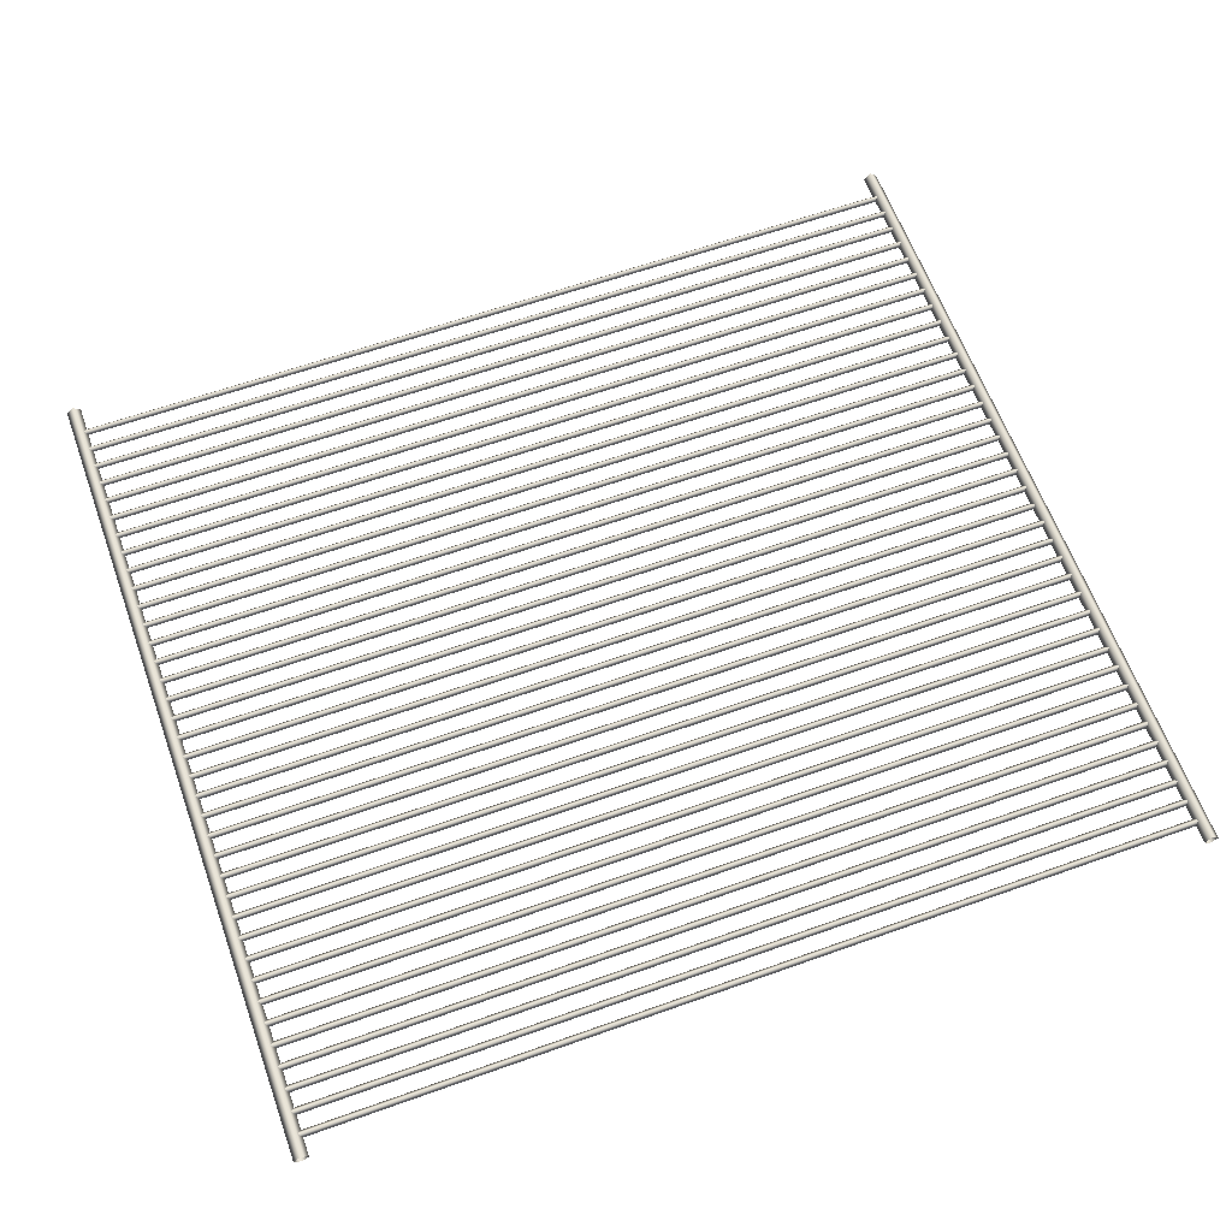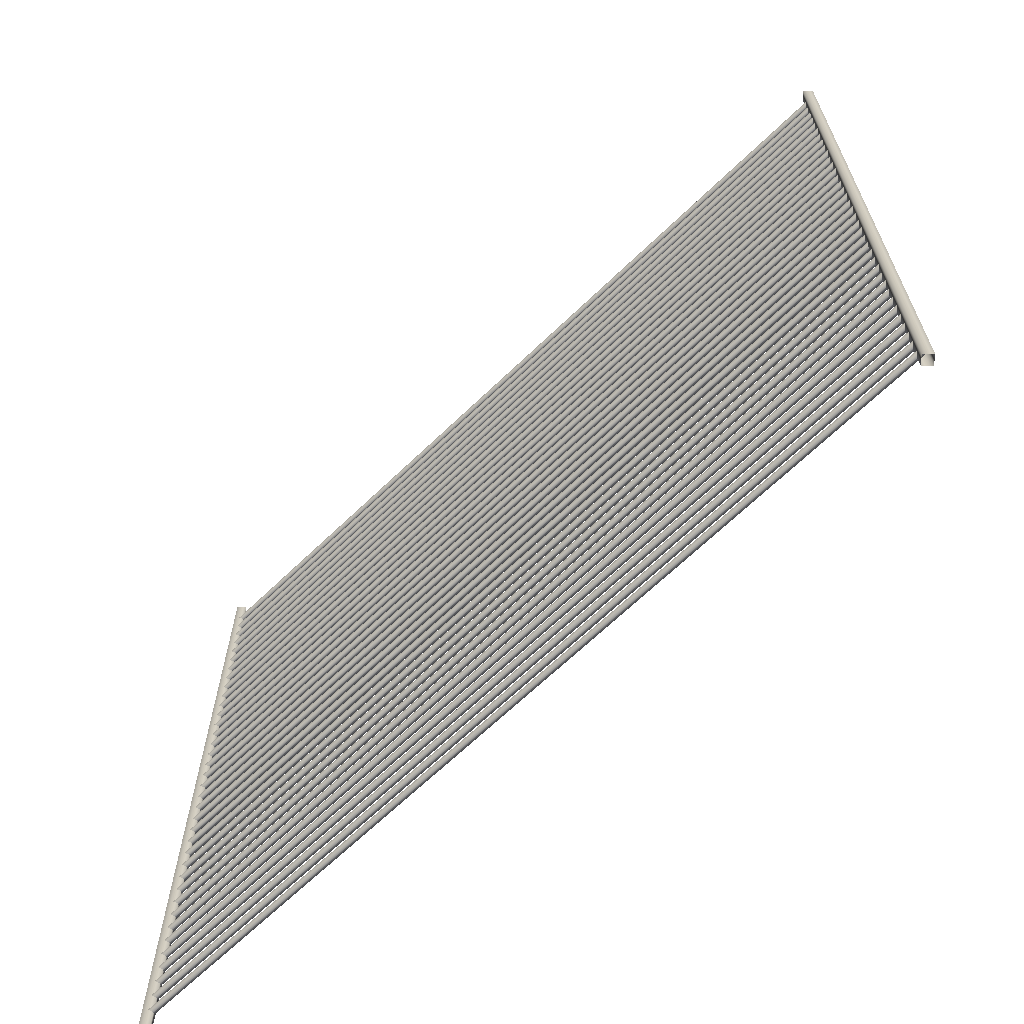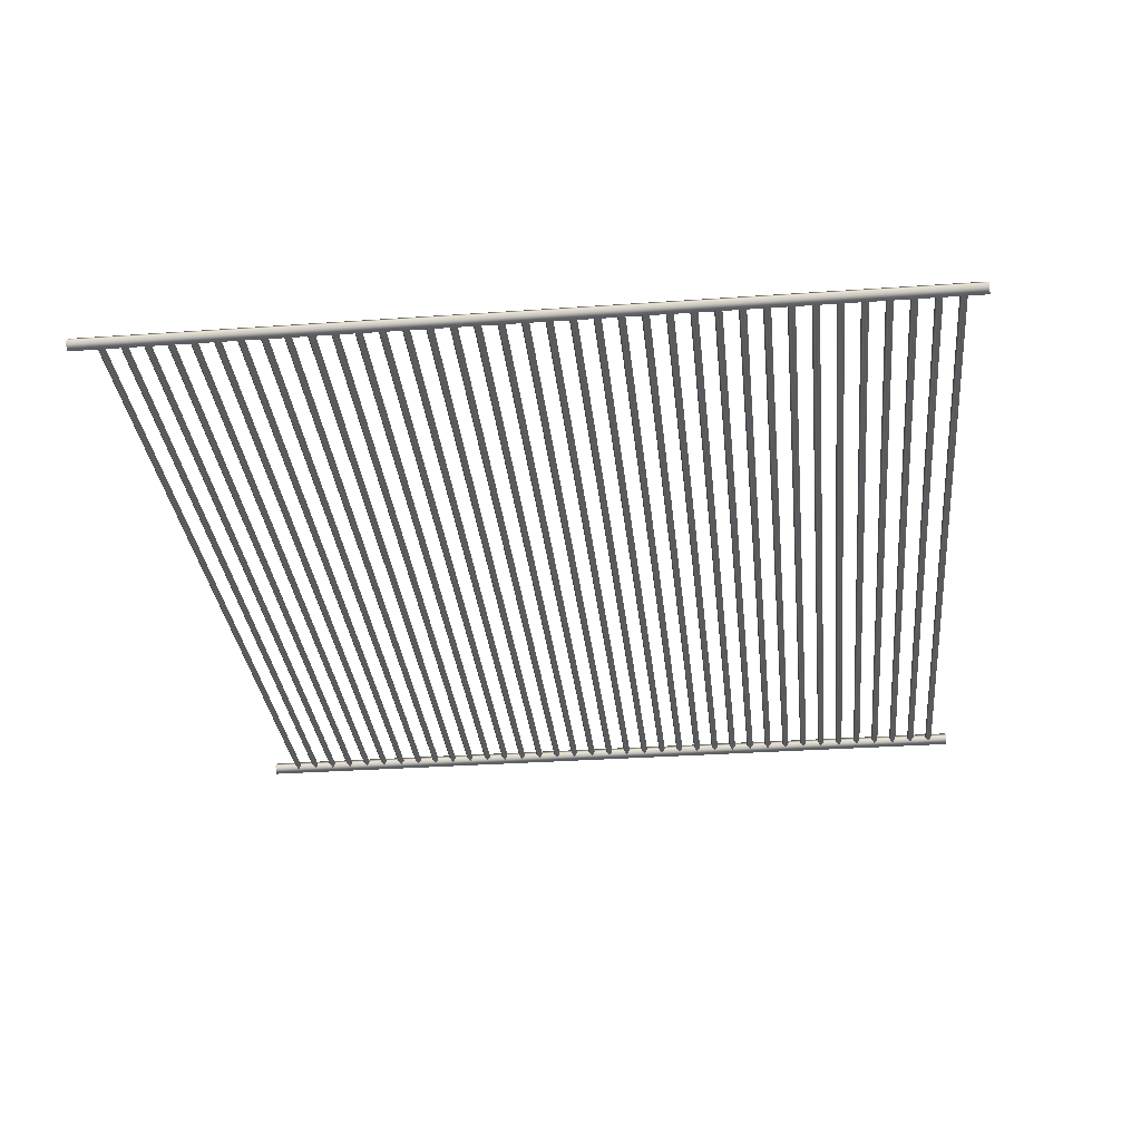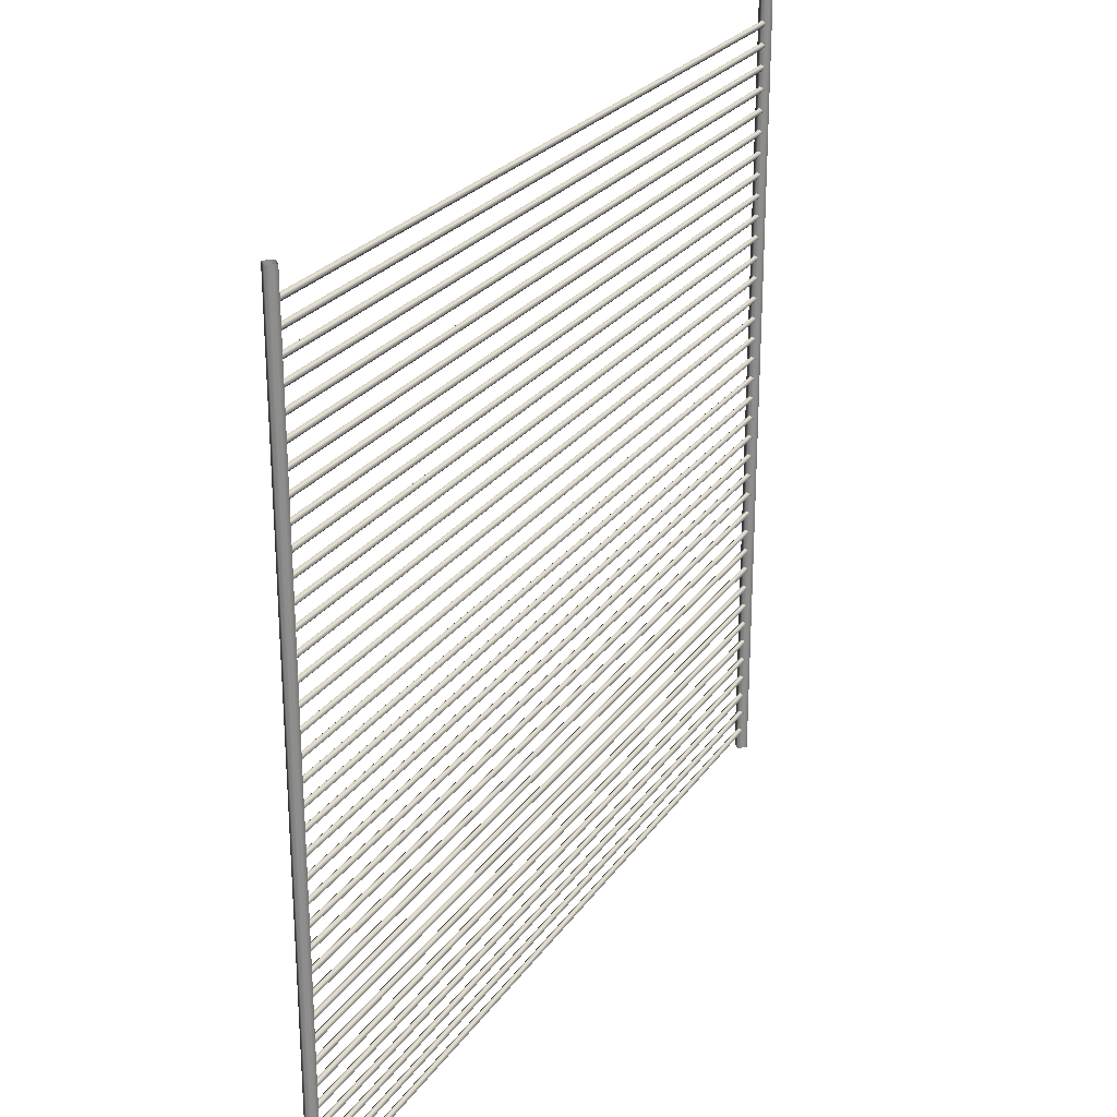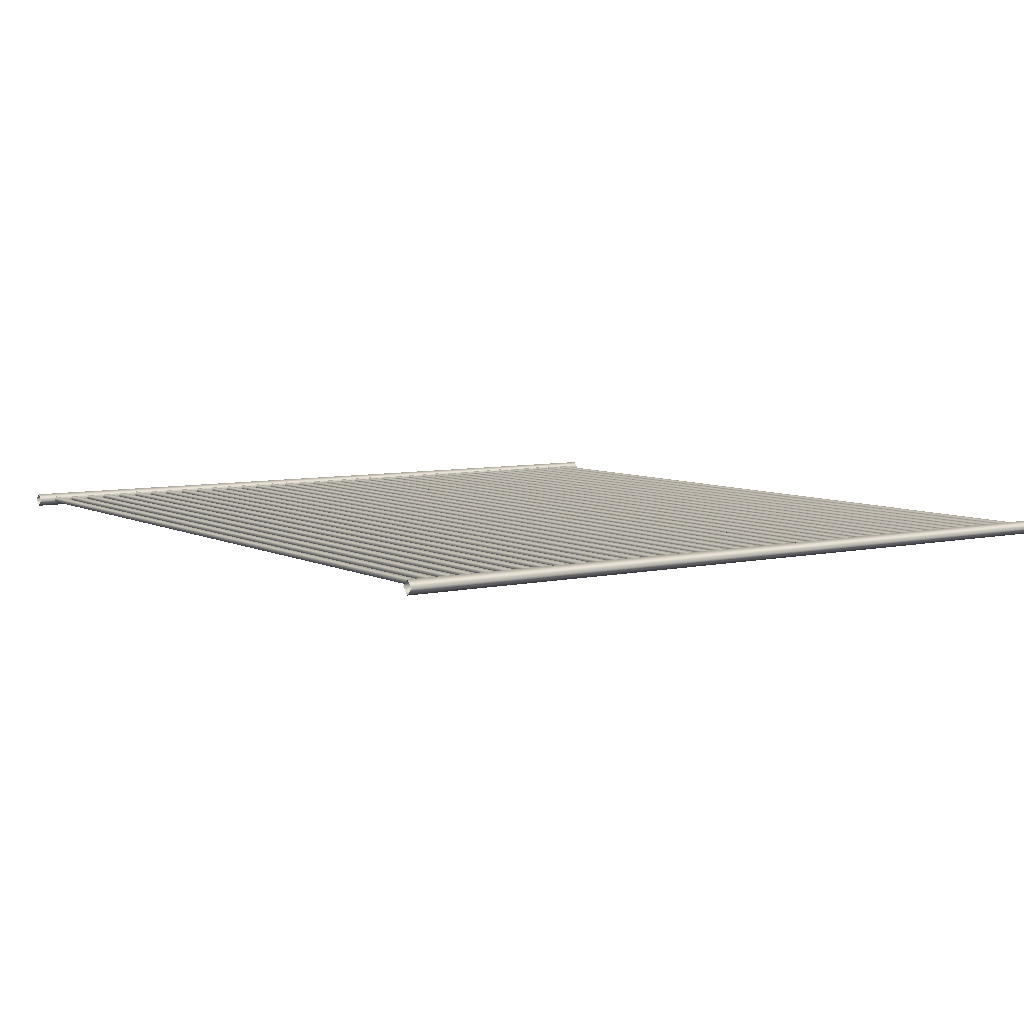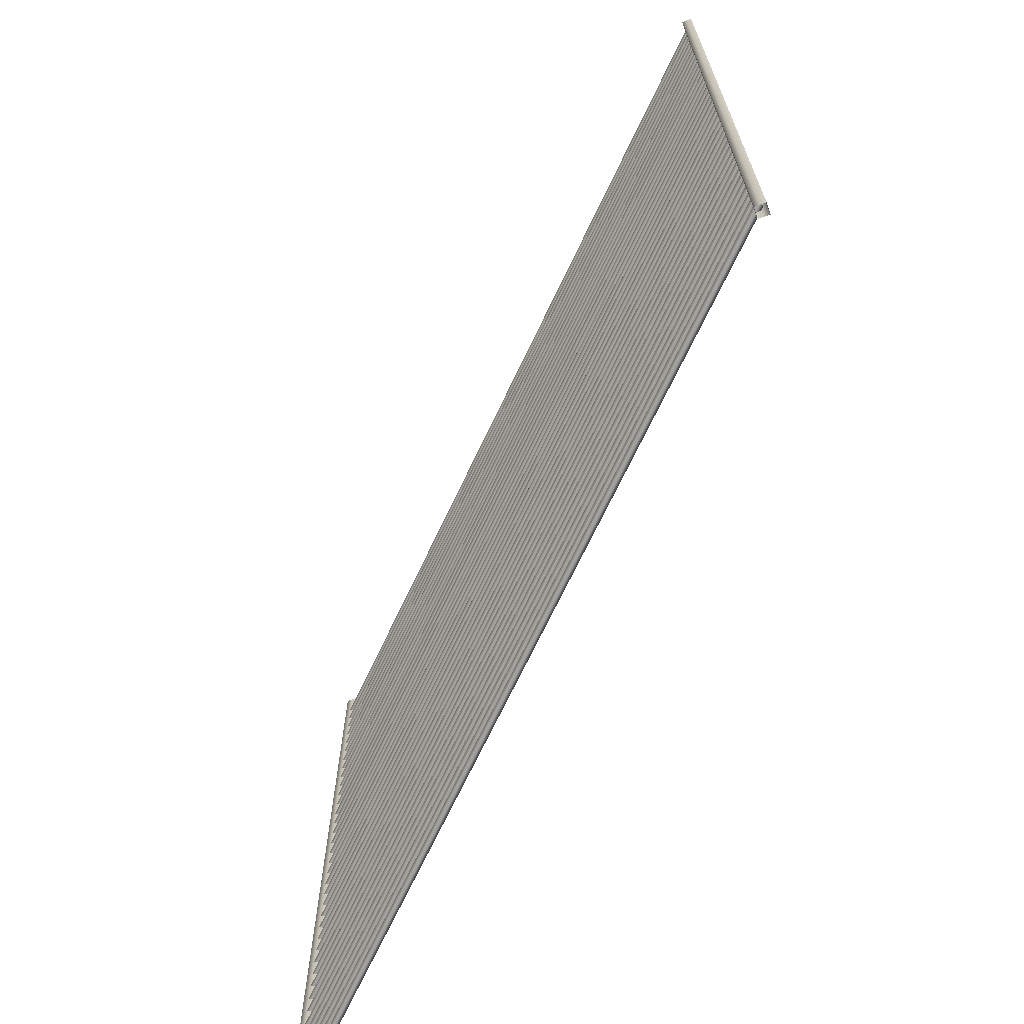
<metadata>
{"format":"obj","ext":"obj","renderer":"f3d","projection":"perspective","resolution":1024,"background":"white","views":[{"elev":62.1,"azim":160.1,"up":"+Y"},{"elev":-66.3,"azim":44.1,"up":"+Z"},{"elev":-30.8,"azim":95.8,"up":"+Y"},{"elev":25.3,"azim":116.7,"up":"+Z"},{"elev":6.4,"azim":-124.2,"up":"+Y"},{"elev":-69.1,"azim":64.8,"up":"+Z"}]}
</metadata>
<code>
o échelle_inf_public_accessible_tri_0
v 162.1 138 -15
v 162.1 138 -9.25
v 162.2 138 -15
v 162.2 138 -9.25
v 162.2 138 -15
v 162.2 138 -9.25
v 162.2 138.1 -15
v 162.2 138.1 -9.25
v 156 138 -15
v 156 138 -9.25
v 156 138 -15
v 156 138 -9.25
v 156.1 138 -15
v 156.1 138 -9.25
v 156 138.1 -15
v 156 138.1 -9.25
v 162.2 138 -14.85
v 156 138 -14.85
v 162.2 138 -14.88
v 156 138 -14.88
v 162.2 138 -14.85
v 156 138 -14.85
v 162.2 138 -14.82
v 156 138 -14.82
v 162.2 138 -14.7
v 156 138 -14.7
v 162.2 138 -14.72
v 156 138 -14.72
v 162.2 138 -14.7
v 156 138 -14.7
v 162.2 138 -14.68
v 156 138 -14.68
v 162.2 138 -14.55
v 156 138 -14.55
v 162.2 138 -14.57
v 156 138 -14.57
v 162.2 138 -14.55
v 156 138 -14.55
v 162.2 138 -14.53
v 156 138 -14.53
v 162.2 138 -14.4
v 156 138 -14.4
v 162.2 138 -14.43
v 156 138 -14.43
v 162.2 138 -14.4
v 156 138 -14.4
v 162.2 138 -14.38
v 156 138 -14.38
v 162.2 138 -14.25
v 156 138 -14.25
v 162.2 138 -14.28
v 156 138 -14.28
v 162.2 138 -14.25
v 156 138 -14.25
v 162.2 138 -14.22
v 156 138 -14.22
v 162.2 138 -14.1
v 156 138 -14.1
v 162.2 138 -14.12
v 156 138 -14.12
v 162.2 138 -14.1
v 156 138 -14.1
v 162.2 138 -14.07
v 156 138 -14.07
v 162.2 138 -13.95
v 156 138 -13.95
v 162.2 138 -13.97
v 156 138 -13.97
v 162.2 138 -13.95
v 156 138 -13.95
v 162.2 138 -13.93
v 156 138 -13.93
v 162.2 138 -13.8
v 156 138 -13.8
v 162.2 138 -13.82
v 156 138 -13.82
v 162.2 138 -13.8
v 156 138 -13.8
v 162.2 138 -13.78
v 156 138 -13.78
v 162.2 138 -13.65
v 156 138 -13.65
v 162.2 138 -13.68
v 156 138 -13.68
v 162.2 138 -13.65
v 156 138 -13.65
v 162.2 138 -13.62
v 156 138 -13.62
v 162.2 138 -13.5
v 156 138 -13.5
v 162.2 138 -13.53
v 156 138 -13.53
v 162.2 138 -13.5
v 156 138 -13.5
v 162.2 138 -13.47
v 156 138 -13.47
v 162.2 138 -13.35
v 156 138 -13.35
v 162.2 138 -13.38
v 156 138 -13.38
v 162.2 138 -13.35
v 156 138 -13.35
v 162.2 138 -13.32
v 156 138 -13.32
v 162.2 138 -13.2
v 156 138 -13.2
v 162.2 138 -13.22
v 156 138 -13.22
v 162.2 138 -13.2
v 156 138 -13.2
v 162.2 138 -13.18
v 156 138 -13.18
v 162.2 138 -13.05
v 156 138 -13.05
v 162.2 138 -13.07
v 156 138 -13.07
v 162.2 138 -13.05
v 156 138 -13.05
v 162.2 138 -13.03
v 156 138 -13.03
v 162.2 138 -12.9
v 156 138 -12.9
v 162.2 138 -12.93
v 156 138 -12.93
v 162.2 138 -12.9
v 156 138 -12.9
v 162.2 138 -12.88
v 156 138 -12.88
v 162.2 138 -12.75
v 156 138 -12.75
v 162.2 138 -12.78
v 156 138 -12.78
v 162.2 138 -12.75
v 156 138 -12.75
v 162.2 138 -12.72
v 156 138 -12.72
v 162.2 138 -12.6
v 156 138 -12.6
v 162.2 138 -12.62
v 156 138 -12.62
v 162.2 138 -12.6
v 156 138 -12.6
v 162.2 138 -12.57
v 156 138 -12.57
v 162.2 138 -12.45
v 156 138 -12.45
v 162.2 138 -12.47
v 156 138 -12.47
v 162.2 138 -12.45
v 156 138 -12.45
v 162.2 138 -12.43
v 156 138 -12.43
v 162.2 138 -12.3
v 156 138 -12.3
v 162.2 138 -12.32
v 156 138 -12.32
v 162.2 138 -12.3
v 156 138 -12.3
v 162.2 138 -12.28
v 156 138 -12.28
v 162.2 138 -12.15
v 156 138 -12.15
v 162.2 138 -12.18
v 156 138 -12.18
v 162.2 138 -12.15
v 156 138 -12.15
v 162.2 138 -12.12
v 156 138 -12.12
v 162.2 138 -12
v 156 138 -12
v 162.2 138 -12.03
v 156 138 -12.03
v 162.2 138 -12
v 156 138 -12
v 162.2 138 -11.97
v 156 138 -11.97
v 162.2 138 -11.85
v 156 138 -11.85
v 162.2 138 -11.88
v 156 138 -11.88
v 162.2 138 -11.85
v 156 138 -11.85
v 162.2 138 -11.82
v 156 138 -11.82
v 162.2 138 -11.7
v 156 138 -11.7
v 162.2 138 -11.72
v 156 138 -11.72
v 162.2 138 -11.7
v 156 138 -11.7
v 162.2 138 -11.68
v 156 138 -11.68
v 162.2 138 -11.55
v 156 138 -11.55
v 162.2 138 -11.57
v 156 138 -11.57
v 162.2 138 -11.55
v 156 138 -11.55
v 162.2 138 -11.53
v 156 138 -11.53
v 162.2 138 -11.4
v 156 138 -11.4
v 162.2 138 -11.43
v 156 138 -11.43
v 162.2 138 -11.4
v 156 138 -11.4
v 162.2 138 -11.38
v 156 138 -11.38
v 162.2 138 -11.25
v 156 138 -11.25
v 162.2 138 -11.28
v 156 138 -11.28
v 162.2 138 -11.25
v 156 138 -11.25
v 162.2 138 -11.22
v 156 138 -11.22
v 162.2 138 -11.1
v 156 138 -11.1
v 162.2 138 -11.12
v 156 138 -11.12
v 162.2 138 -11.1
v 156 138 -11.1
v 162.2 138 -11.07
v 156 138 -11.07
v 162.2 138 -10.95
v 156 138 -10.95
v 162.2 138 -10.97
v 156 138 -10.97
v 162.2 138 -10.95
v 156 138 -10.95
v 162.2 138 -10.93
v 156 138 -10.93
v 162.2 138 -10.8
v 156 138 -10.8
v 162.2 138 -10.82
v 156 138 -10.82
v 162.2 138 -10.8
v 156 138 -10.8
v 162.2 138 -10.78
v 156 138 -10.78
v 162.2 138 -10.65
v 156 138 -10.65
v 162.2 138 -10.68
v 156 138 -10.68
v 162.2 138 -10.65
v 156 138 -10.65
v 162.2 138 -10.62
v 156 138 -10.62
v 162.2 138 -10.5
v 156 138 -10.5
v 162.2 138 -10.53
v 156 138 -10.53
v 162.2 138 -10.5
v 156 138 -10.5
v 162.2 138 -10.47
v 156 138 -10.47
v 162.2 138 -10.35
v 156 138 -10.35
v 162.2 138 -10.38
v 156 138 -10.38
v 162.2 138 -10.35
v 156 138 -10.35
v 162.2 138 -10.32
v 156 138 -10.32
v 162.2 138 -10.2
v 156 138 -10.2
v 162.2 138 -10.22
v 156 138 -10.22
v 162.2 138 -10.2
v 156 138 -10.2
v 162.2 138 -10.18
v 156 138 -10.18
v 162.2 138 -10.05
v 156 138 -10.05
v 162.2 138 -10.07
v 156 138 -10.07
v 162.2 138 -10.05
v 156 138 -10.05
v 162.2 138 -10.03
v 156 138 -10.03
v 162.2 138 -9.9
v 156 138 -9.9
v 162.2 138 -9.925
v 156 138 -9.925
v 162.2 138 -9.9
v 156 138 -9.9
v 162.2 138 -9.875
v 156 138 -9.875
v 162.2 138 -9.75
v 156 138 -9.75
v 162.2 138 -9.775
v 156 138 -9.775
v 162.2 138 -9.75
v 156 138 -9.75
v 162.2 138 -9.725
v 156 138 -9.725
v 162.2 138 -9.6
v 156 138 -9.6
v 162.2 138 -9.625
v 156 138 -9.625
v 162.2 138 -9.6
v 156 138 -9.6
v 162.2 138 -9.575
v 156 138 -9.575
v 162.2 138 -9.45
v 156 138 -9.45
v 162.2 138 -9.475
v 156 138 -9.475
v 162.2 138 -9.45
v 156 138 -9.45
v 162.2 138 -9.425
v 156 138 -9.425
f 1 3 2
f 2 3 4
f 3 5 4
f 4 5 6
f 5 7 6
f 6 7 8
f 7 1 8
f 8 1 2
f 9 11 10
f 10 11 12
f 11 13 12
f 12 13 14
f 13 15 14
f 14 15 16
f 15 9 16
f 16 9 10
f 17 19 18
f 18 19 20
f 19 21 20
f 20 21 22
f 21 23 22
f 22 23 24
f 23 17 24
f 24 17 18
f 25 27 26
f 26 27 28
f 27 29 28
f 28 29 30
f 29 31 30
f 30 31 32
f 31 25 32
f 32 25 26
f 33 35 34
f 34 35 36
f 35 37 36
f 36 37 38
f 37 39 38
f 38 39 40
f 39 33 40
f 40 33 34
f 41 43 42
f 42 43 44
f 43 45 44
f 44 45 46
f 45 47 46
f 46 47 48
f 47 41 48
f 48 41 42
f 49 51 50
f 50 51 52
f 51 53 52
f 52 53 54
f 53 55 54
f 54 55 56
f 55 49 56
f 56 49 50
f 57 59 58
f 58 59 60
f 59 61 60
f 60 61 62
f 61 63 62
f 62 63 64
f 63 57 64
f 64 57 58
f 65 67 66
f 66 67 68
f 67 69 68
f 68 69 70
f 69 71 70
f 70 71 72
f 71 65 72
f 72 65 66
f 73 75 74
f 74 75 76
f 75 77 76
f 76 77 78
f 77 79 78
f 78 79 80
f 79 73 80
f 80 73 74
f 81 83 82
f 82 83 84
f 83 85 84
f 84 85 86
f 85 87 86
f 86 87 88
f 87 81 88
f 88 81 82
f 89 91 90
f 90 91 92
f 91 93 92
f 92 93 94
f 93 95 94
f 94 95 96
f 95 89 96
f 96 89 90
f 97 99 98
f 98 99 100
f 99 101 100
f 100 101 102
f 101 103 102
f 102 103 104
f 103 97 104
f 104 97 98
f 105 107 106
f 106 107 108
f 107 109 108
f 108 109 110
f 109 111 110
f 110 111 112
f 111 105 112
f 112 105 106
f 113 115 114
f 114 115 116
f 115 117 116
f 116 117 118
f 117 119 118
f 118 119 120
f 119 113 120
f 120 113 114
f 121 123 122
f 122 123 124
f 123 125 124
f 124 125 126
f 125 127 126
f 126 127 128
f 127 121 128
f 128 121 122
f 129 131 130
f 130 131 132
f 131 133 132
f 132 133 134
f 133 135 134
f 134 135 136
f 135 129 136
f 136 129 130
f 137 139 138
f 138 139 140
f 139 141 140
f 140 141 142
f 141 143 142
f 142 143 144
f 143 137 144
f 144 137 138
f 145 147 146
f 146 147 148
f 147 149 148
f 148 149 150
f 149 151 150
f 150 151 152
f 151 145 152
f 152 145 146
f 153 155 154
f 154 155 156
f 155 157 156
f 156 157 158
f 157 159 158
f 158 159 160
f 159 153 160
f 160 153 154
f 161 163 162
f 162 163 164
f 163 165 164
f 164 165 166
f 165 167 166
f 166 167 168
f 167 161 168
f 168 161 162
f 169 171 170
f 170 171 172
f 171 173 172
f 172 173 174
f 173 175 174
f 174 175 176
f 175 169 176
f 176 169 170
f 177 179 178
f 178 179 180
f 179 181 180
f 180 181 182
f 181 183 182
f 182 183 184
f 183 177 184
f 184 177 178
f 185 187 186
f 186 187 188
f 187 189 188
f 188 189 190
f 189 191 190
f 190 191 192
f 191 185 192
f 192 185 186
f 193 195 194
f 194 195 196
f 195 197 196
f 196 197 198
f 197 199 198
f 198 199 200
f 199 193 200
f 200 193 194
f 201 203 202
f 202 203 204
f 203 205 204
f 204 205 206
f 205 207 206
f 206 207 208
f 207 201 208
f 208 201 202
f 209 211 210
f 210 211 212
f 211 213 212
f 212 213 214
f 213 215 214
f 214 215 216
f 215 209 216
f 216 209 210
f 217 219 218
f 218 219 220
f 219 221 220
f 220 221 222
f 221 223 222
f 222 223 224
f 223 217 224
f 224 217 218
f 225 227 226
f 226 227 228
f 227 229 228
f 228 229 230
f 229 231 230
f 230 231 232
f 231 225 232
f 232 225 226
f 233 235 234
f 234 235 236
f 235 237 236
f 236 237 238
f 237 239 238
f 238 239 240
f 239 233 240
f 240 233 234
f 241 243 242
f 242 243 244
f 243 245 244
f 244 245 246
f 245 247 246
f 246 247 248
f 247 241 248
f 248 241 242
f 249 251 250
f 250 251 252
f 251 253 252
f 252 253 254
f 253 255 254
f 254 255 256
f 255 249 256
f 256 249 250
f 257 259 258
f 258 259 260
f 259 261 260
f 260 261 262
f 261 263 262
f 262 263 264
f 263 257 264
f 264 257 258
f 265 267 266
f 266 267 268
f 267 269 268
f 268 269 270
f 269 271 270
f 270 271 272
f 271 265 272
f 272 265 266
f 273 275 274
f 274 275 276
f 275 277 276
f 276 277 278
f 277 279 278
f 278 279 280
f 279 273 280
f 280 273 274
f 281 283 282
f 282 283 284
f 283 285 284
f 284 285 286
f 285 287 286
f 286 287 288
f 287 281 288
f 288 281 282
f 289 291 290
f 290 291 292
f 291 293 292
f 292 293 294
f 293 295 294
f 294 295 296
f 295 289 296
f 296 289 290
f 297 299 298
f 298 299 300
f 299 301 300
f 300 301 302
f 301 303 302
f 302 303 304
f 303 297 304
f 304 297 298
f 305 307 306
f 306 307 308
f 307 309 308
f 308 309 310
f 309 311 310
f 310 311 312
f 311 305 312
f 312 305 306

</code>
